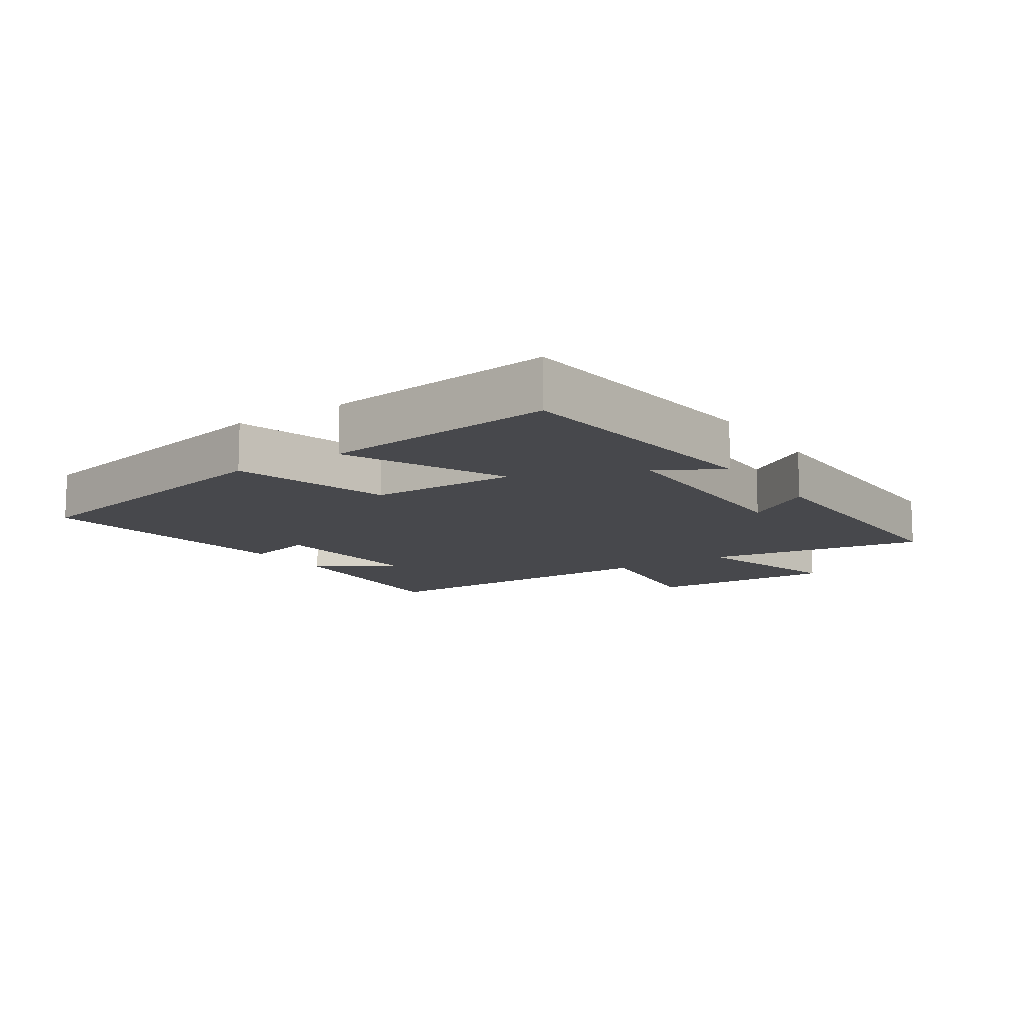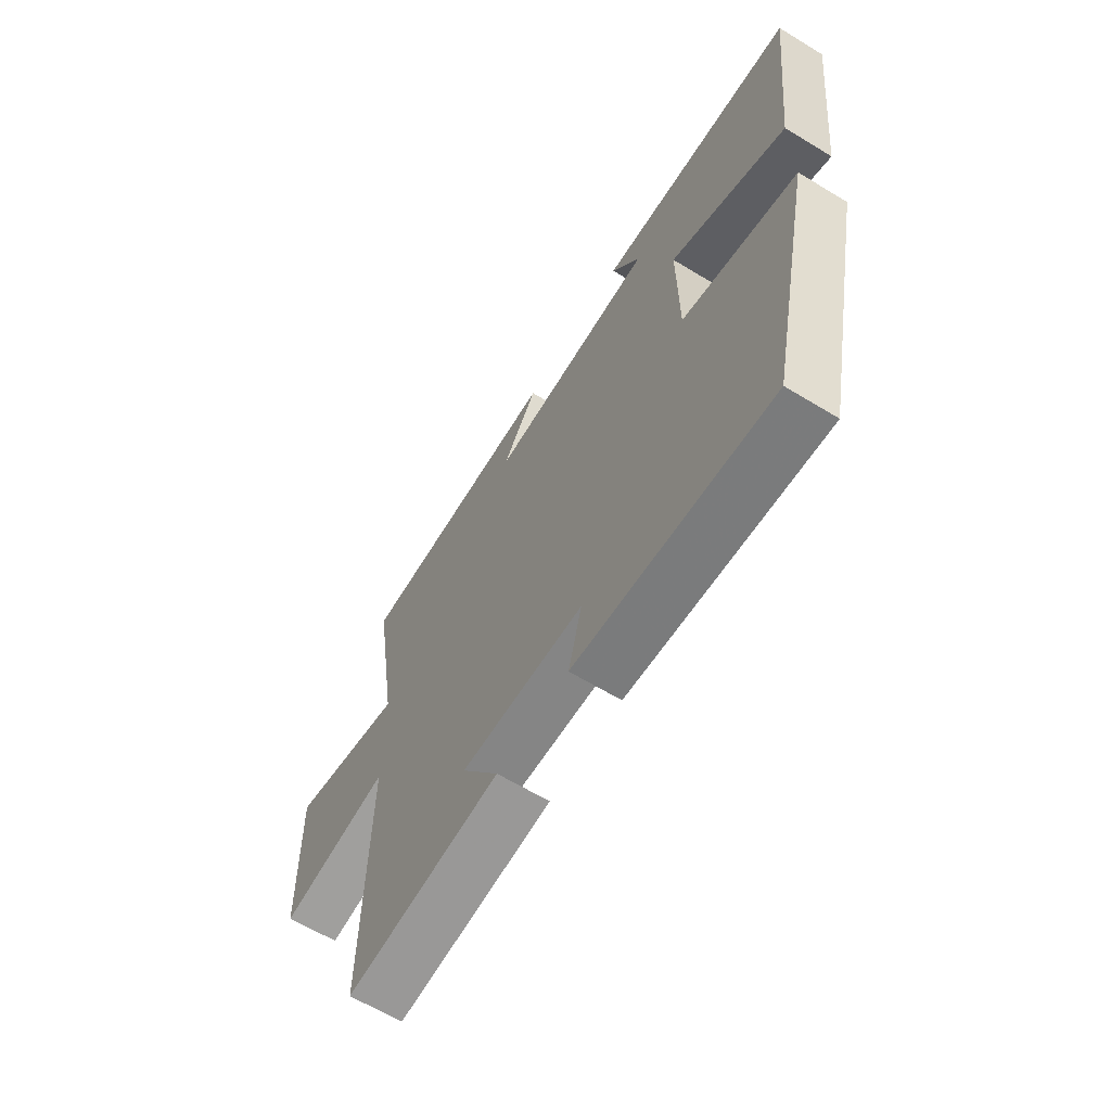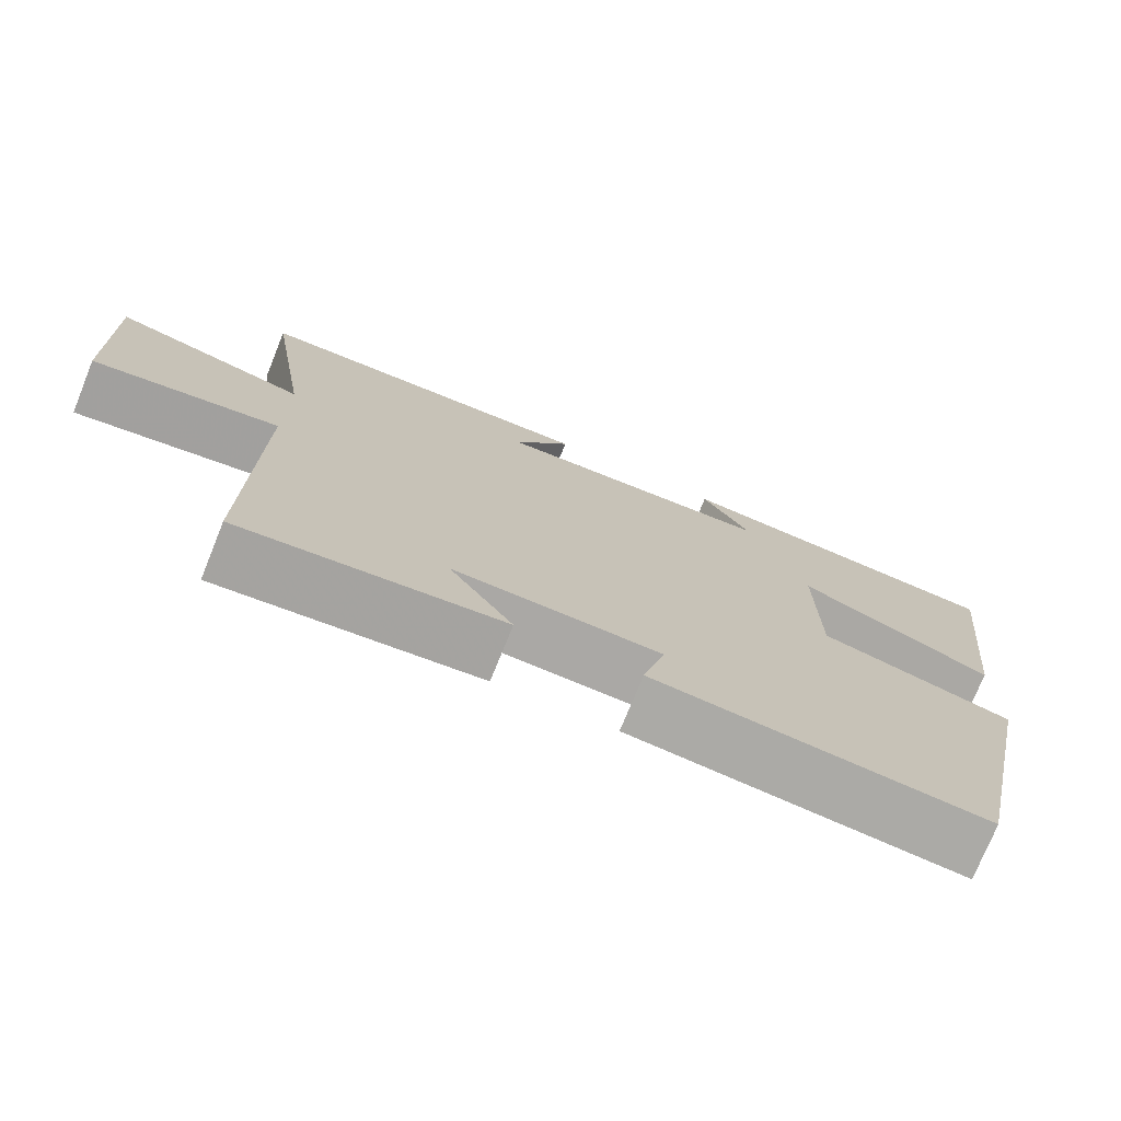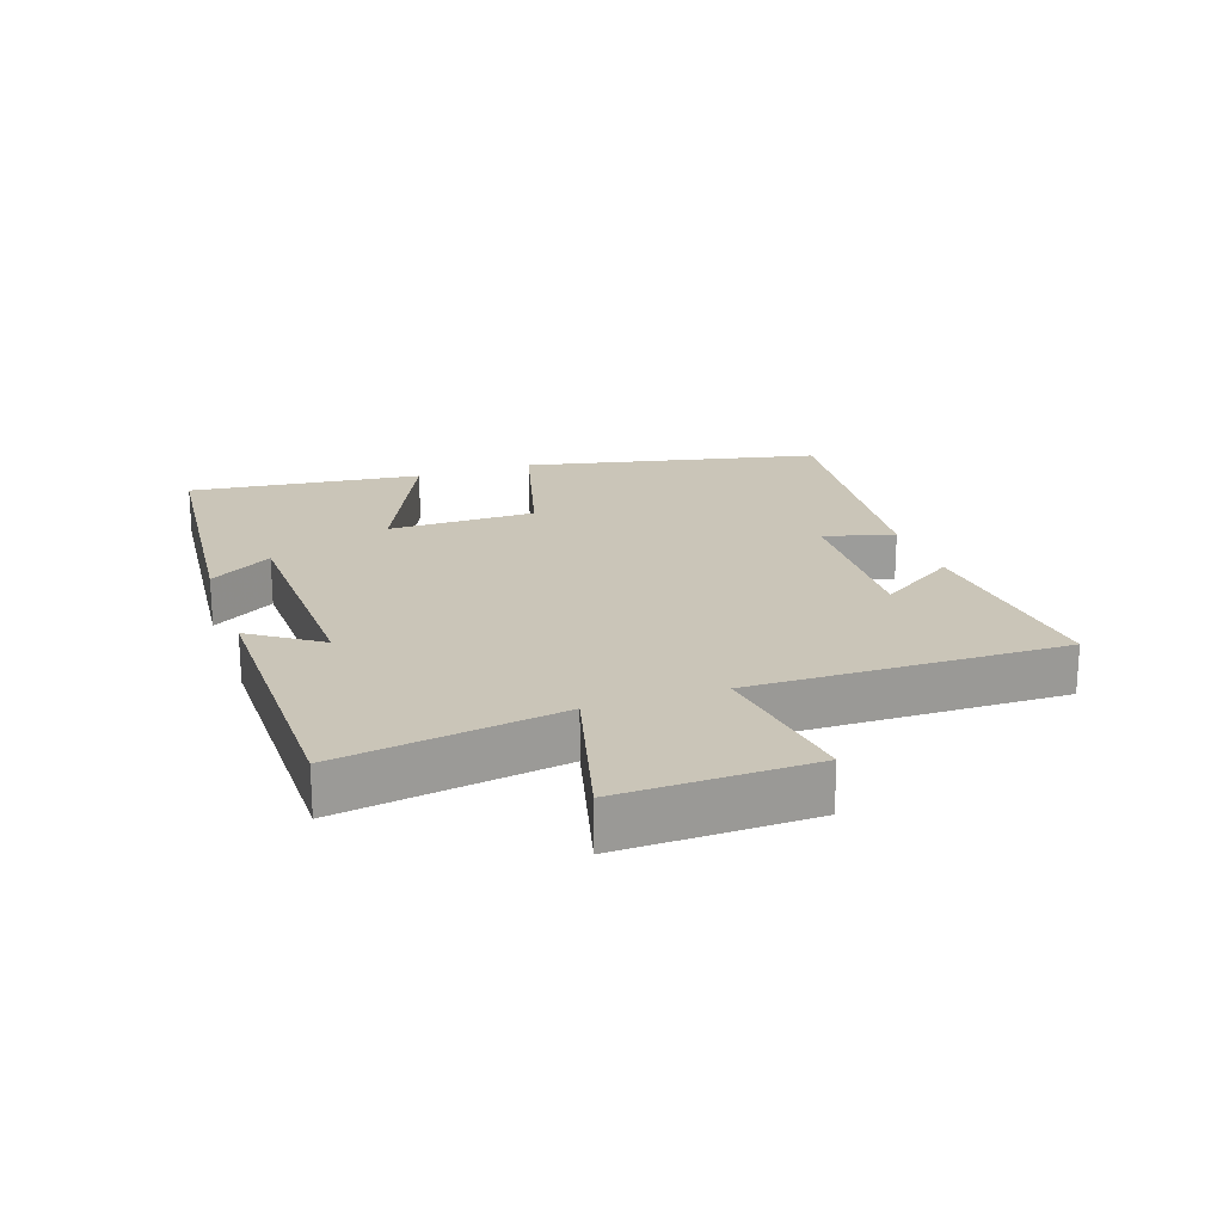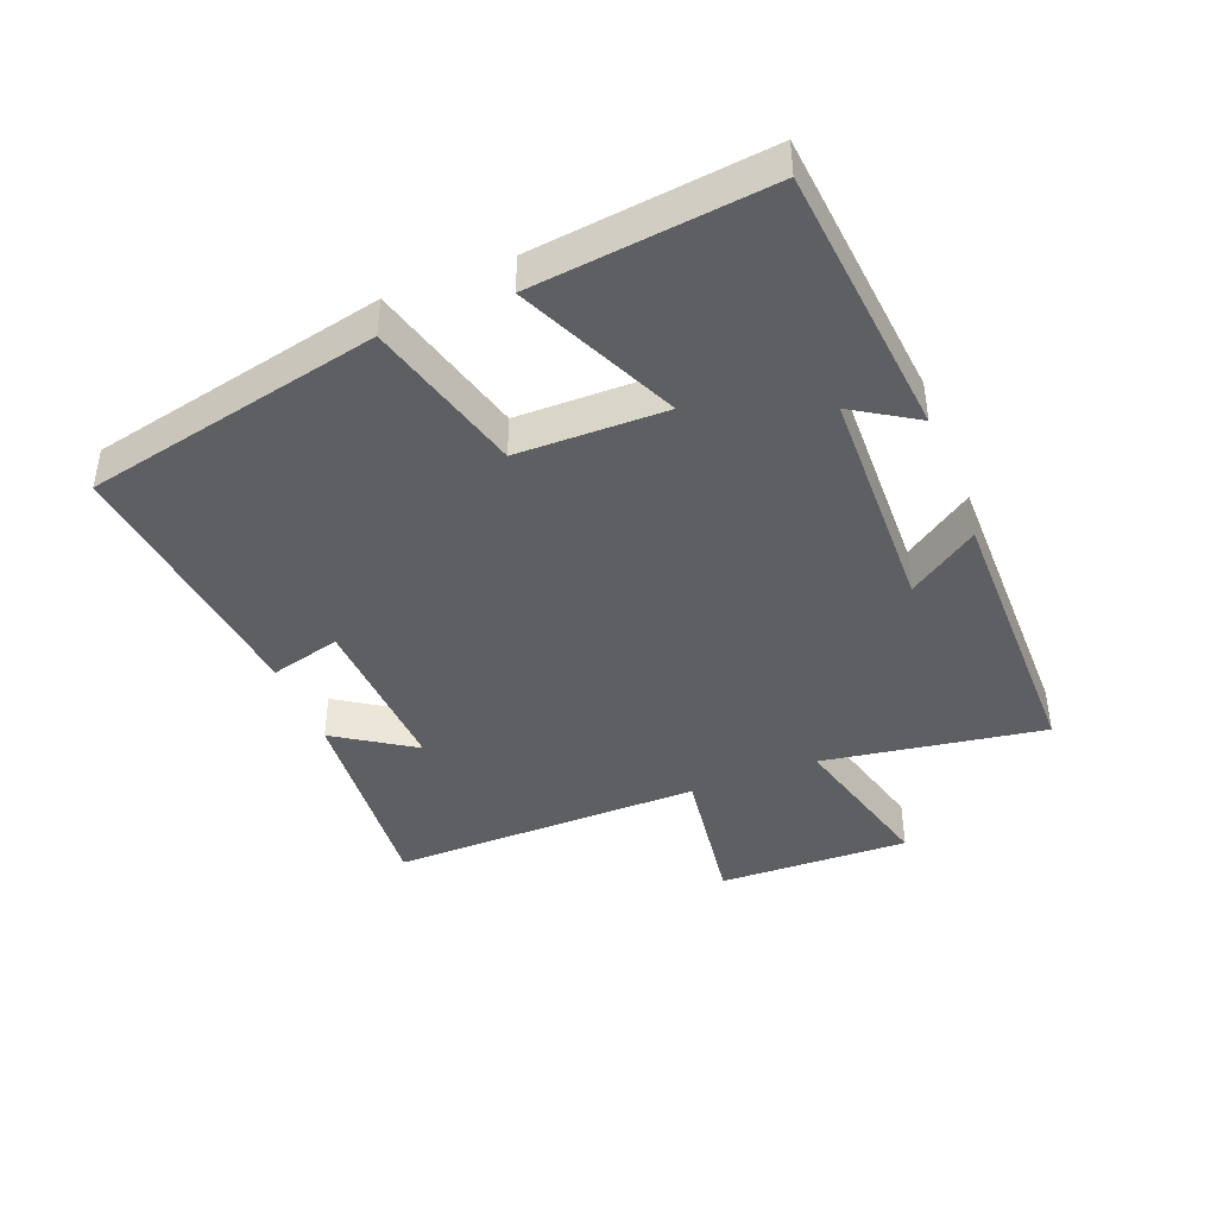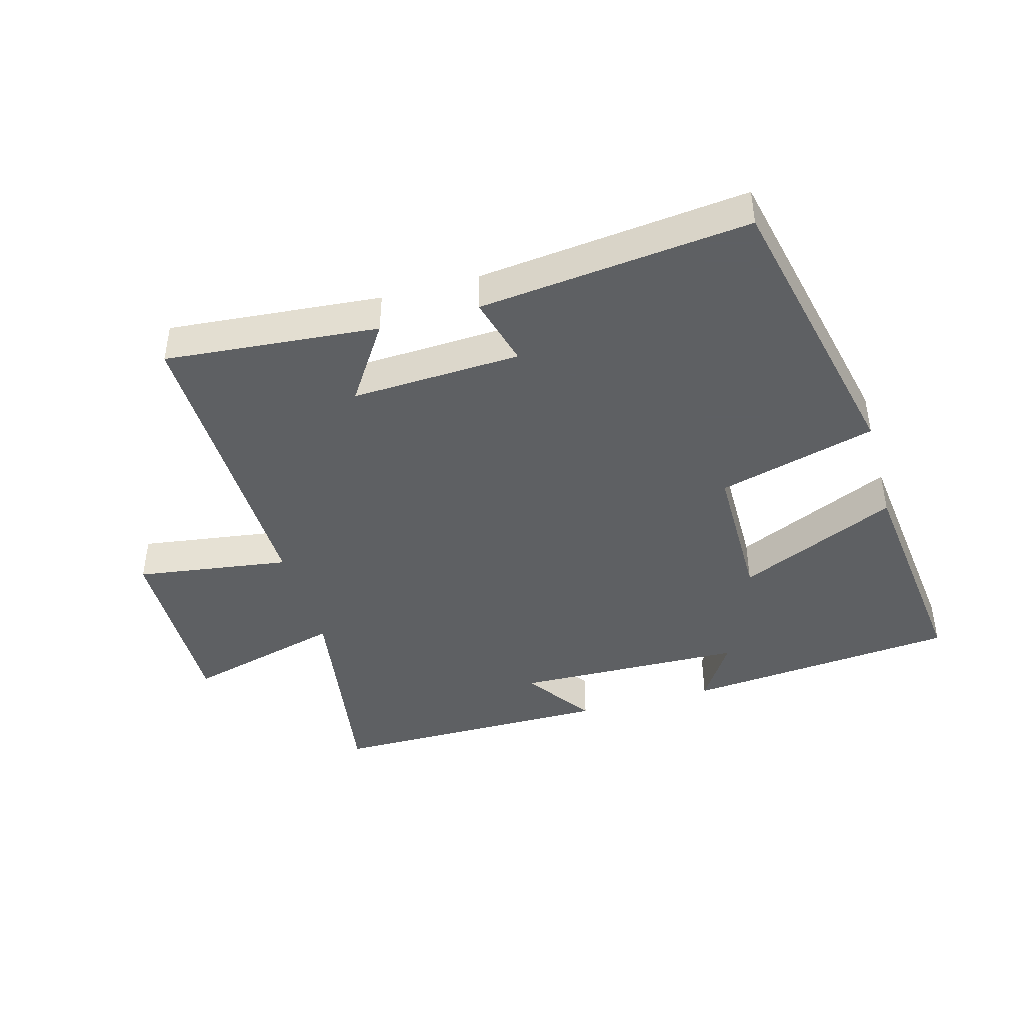
<metadata>
{"format":"obj","ext":"obj","renderer":"f3d","projection":"perspective","resolution":1024,"background":"white","views":[{"elev":-11.6,"azim":-55.9,"up":"+Y"},{"elev":-64.0,"azim":-121.5,"up":"+Z"},{"elev":-74.6,"azim":158.0,"up":"+Z"},{"elev":20.4,"azim":71.1,"up":"+Y"},{"elev":-41.8,"azim":-68.3,"up":"+Y"},{"elev":-42.7,"azim":-164.2,"up":"+Y"}]}
</metadata>
<code>
v 0.506 0.07 -0.53
v 0.173 0.07 -0.5
v 0.254 0.07 -0.378
v -0.01 0.07 -0.39
v 0.019 0.07 -0.5
v -0.401 0.07 -0.545
v -0.5 0.07 -0.086
v -0.254 0.07 -0.02
v -0.252 0.07 0.21
v -0.5 0.07 0.098
v -0.541 0.07 0.461
v -0.114 0.07 0.5
v -0.176 0.07 0.402
v 0.184 0.07 0.392
v 0.11 0.07 0.5
v 0.555 0.07 0.498
v 0.5 0.07 0.154
v 0.748 0.07 0.219
v 0.74 0.07 -0.079
v 0.5 0.07 -0.044
v 0.506 0 -0.53
v 0.173 0 -0.5
v 0.254 0 -0.378
v -0.01 0 -0.39
v 0.019 0 -0.5
v -0.401 0 -0.545
v -0.5 0 -0.086
v -0.254 0 -0.02
v -0.252 0 0.21
v -0.5 0 0.098
v -0.541 0 0.461
v -0.114 0 0.5
v -0.176 0 0.402
v 0.184 0 0.392
v 0.11 0 0.5
v 0.555 0 0.498
v 0.5 0 0.154
v 0.748 0 0.219
v 0.74 0 -0.079
v 0.5 0 -0.044
f 17 18 19 20
f 14 15 16 17
f 13 14 17 20
f 10 11 12 13
f 9 10 13
f 13 20 1
f 9 13 1
f 8 9 1
f 6 7 8
f 5 6 8
f 4 5 8
f 3 4 8
f 1 2 3
f 1 3 8
f 40 39 38 37
f 37 36 35 34
f 40 37 34 33
f 33 32 31 30
f 33 30 29
f 21 40 33
f 21 33 29
f 21 29 28
f 28 27 26
f 28 26 25
f 28 25 24
f 28 24 23
f 23 22 21
f 28 23 21
f 1 21 22 2
f 2 22 23 3
f 3 23 24 4
f 4 24 25 5
f 5 25 26 6
f 6 26 27 7
f 7 27 28 8
f 8 28 29 9
f 9 29 30 10
f 10 30 31 11
f 11 31 32 12
f 12 32 33 13
f 13 33 34 14
f 14 34 35 15
f 15 35 36 16
f 16 36 37 17
f 17 37 38 18
f 18 38 39 19
f 19 39 40 20
f 20 40 21 1

</code>
